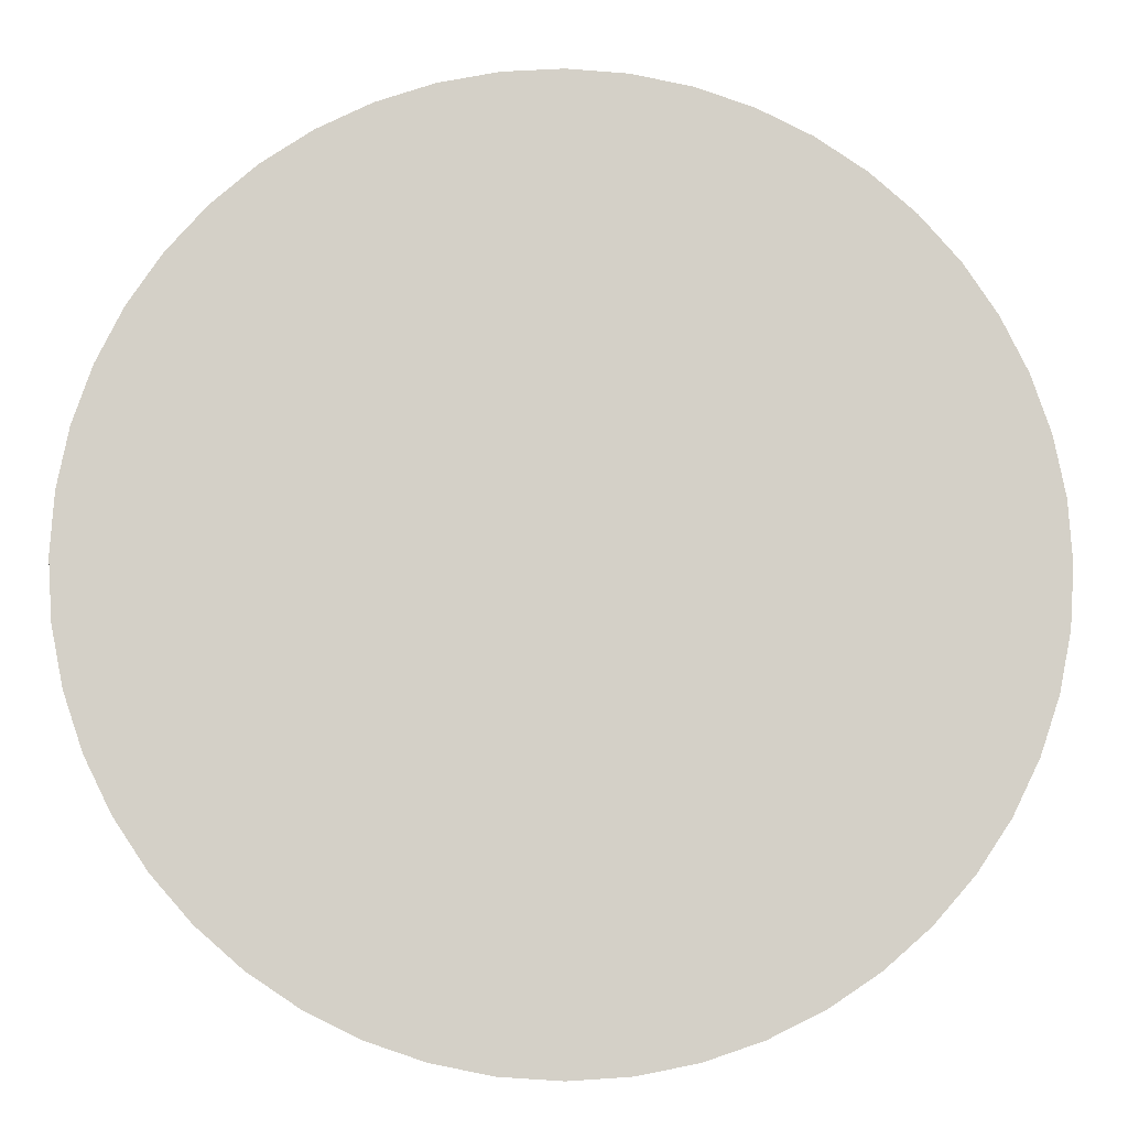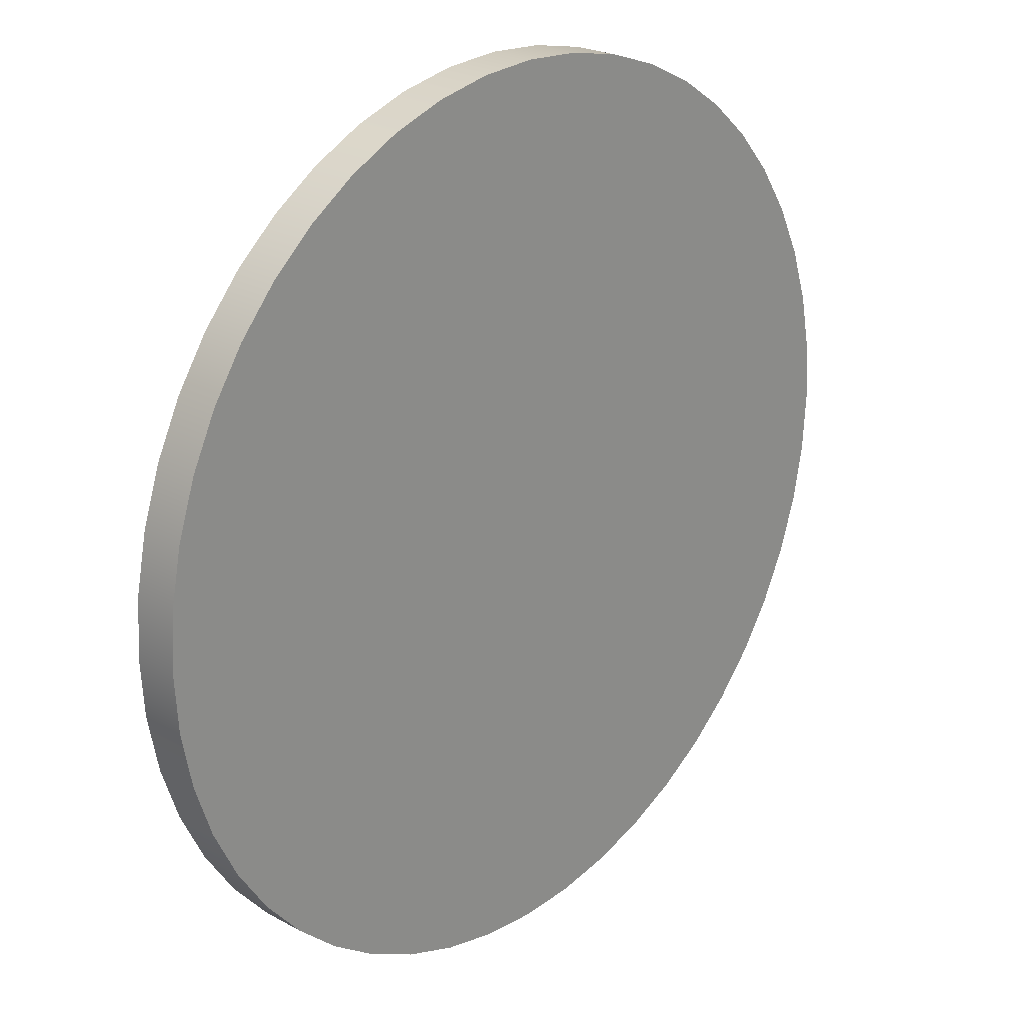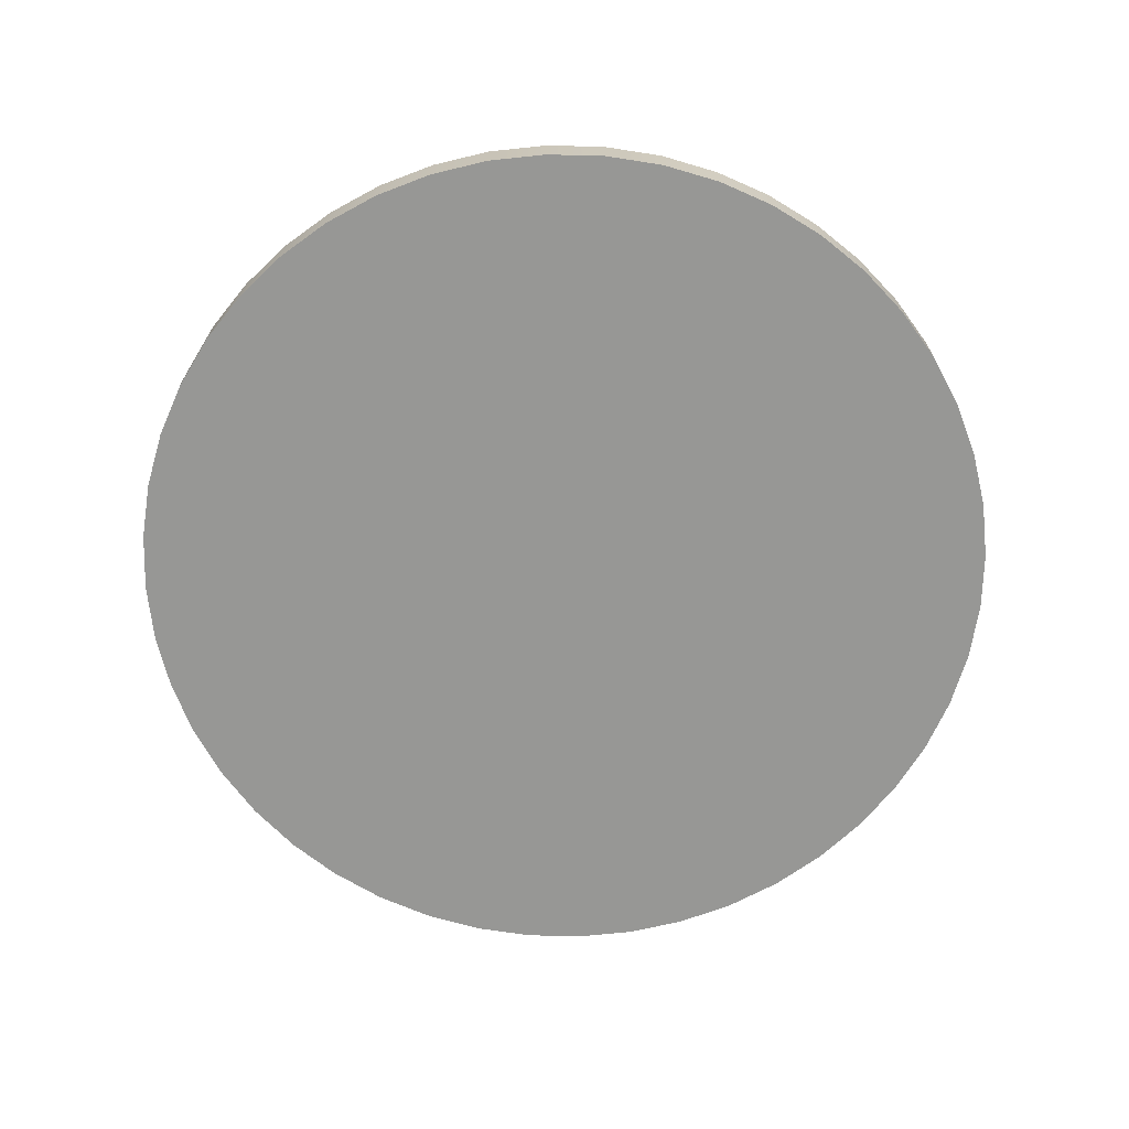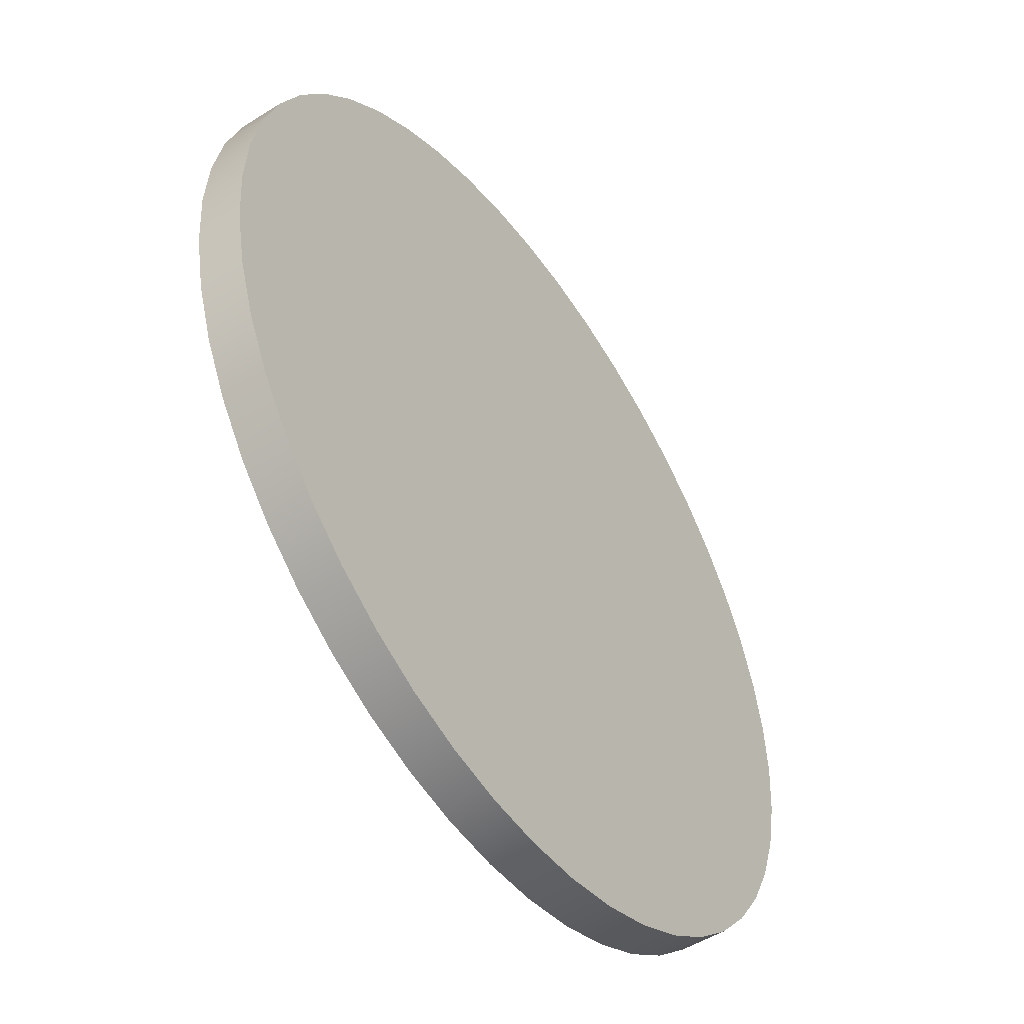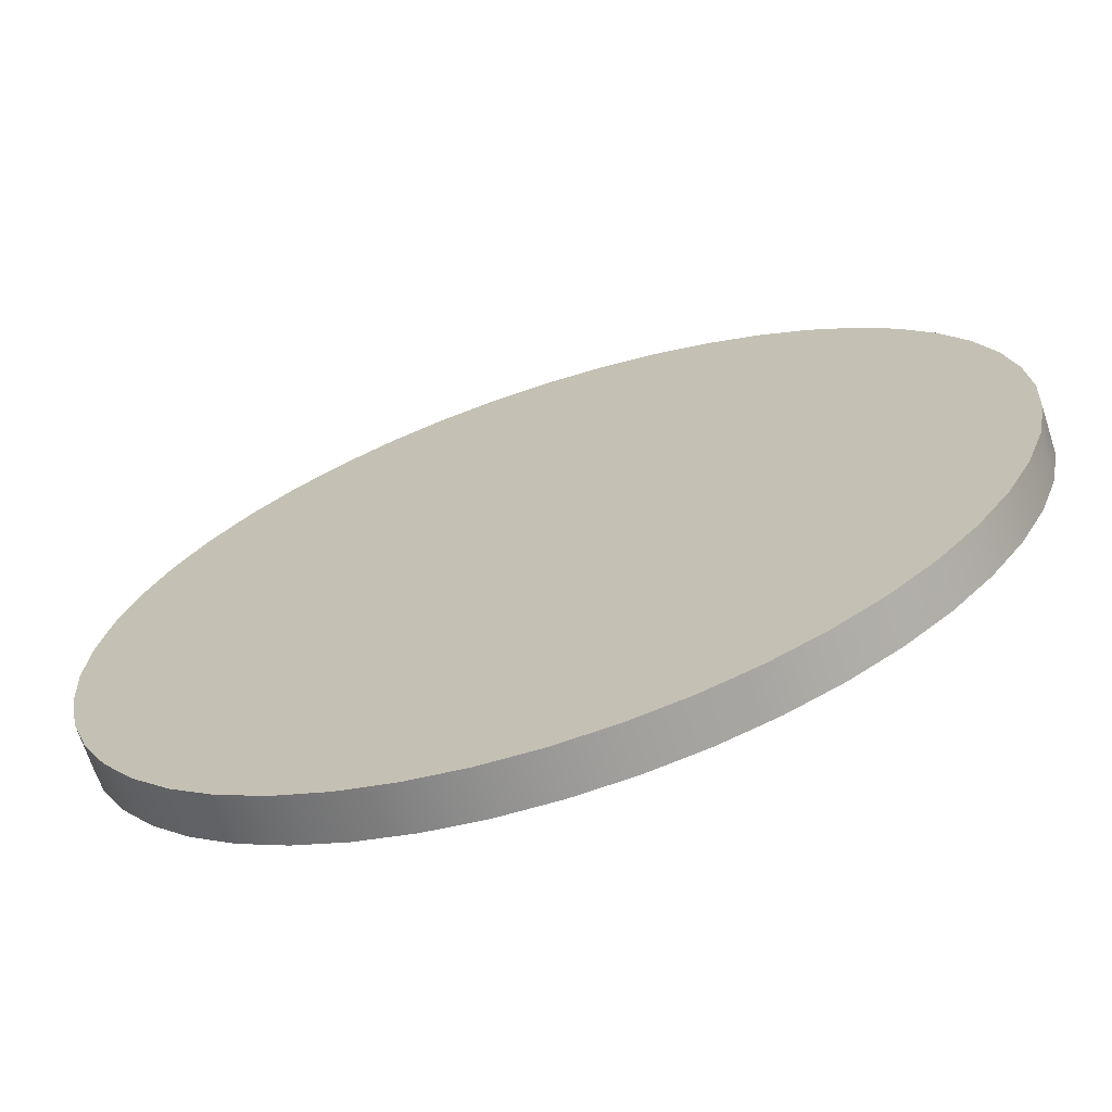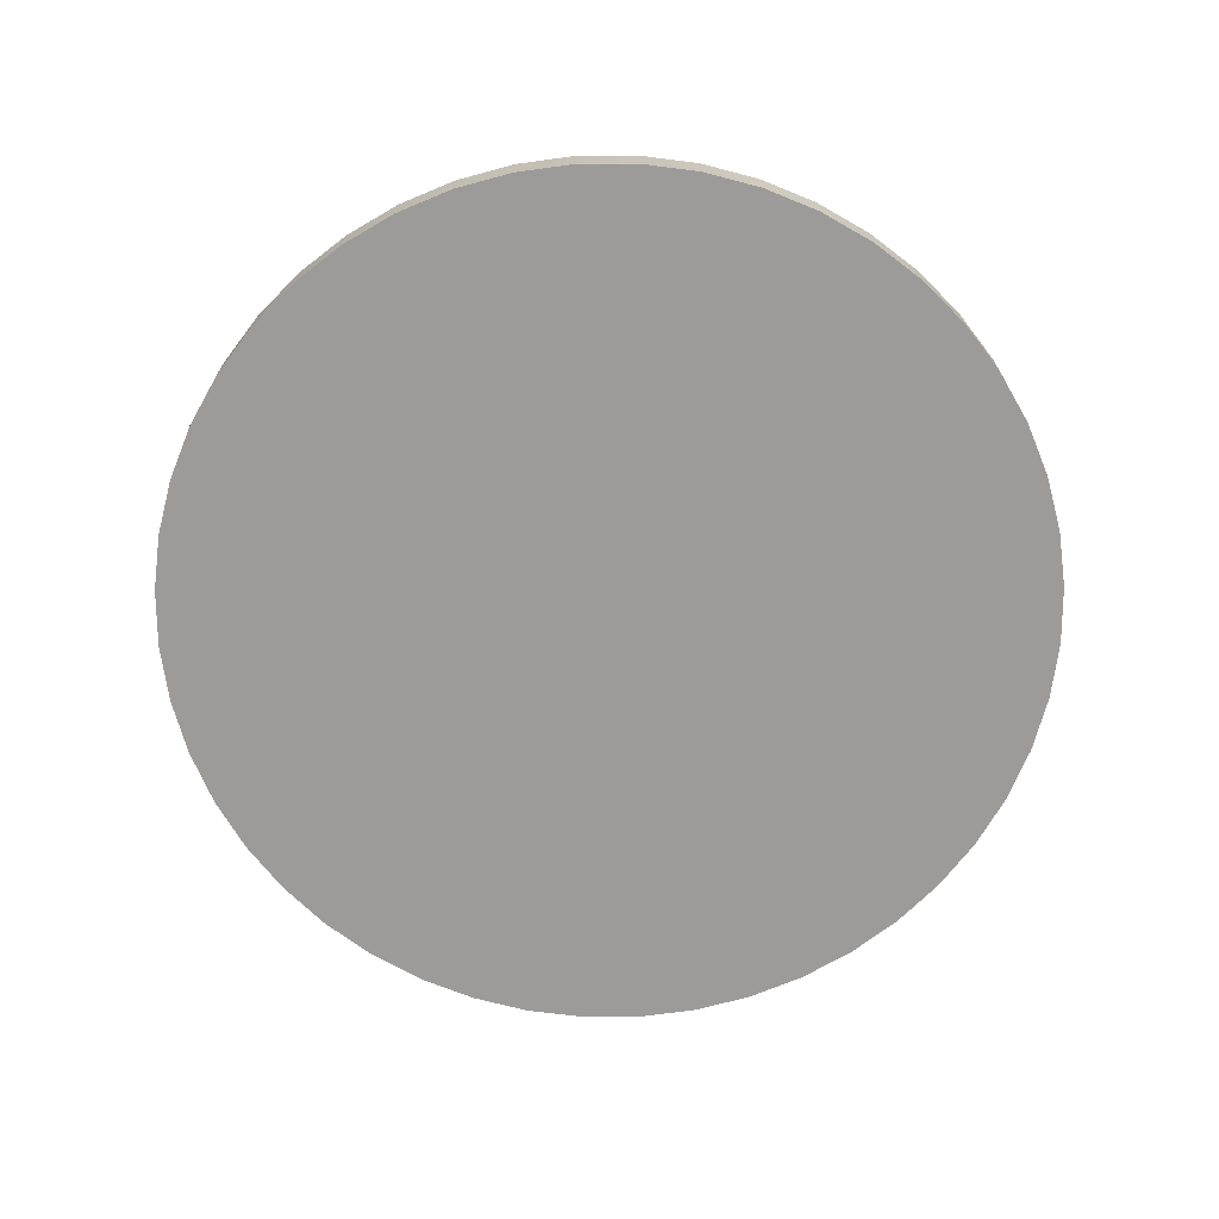
<metadata>
{"format":"obj","ext":"obj","renderer":"f3d","projection":"perspective","resolution":1024,"background":"white","views":[{"elev":-9.3,"azim":-2.5,"up":"+Z"},{"elev":23.5,"azim":-47.4,"up":"+Z"},{"elev":-68.1,"azim":-162.7,"up":"+Y"},{"elev":-50.5,"azim":124.6,"up":"+Z"},{"elev":-68.9,"azim":18.0,"up":"+Z"},{"elev":-69.9,"azim":-78.5,"up":"+Y"}]}
</metadata>
<code>
o Cylinder
g Cylinder
v 0 0 0
v 0 0.075 0
v 0.01283 0 0.1958
v 0.01283 0.075 0.1958
v 0.05111 0 0.3882
v 0.05111 0.075 0.3882
v 0.1142 0 0.574
v 0.1142 0.075 0.574
v 0.201 0 0.75
v 0.201 0.075 0.75
v 0.31 0 0.9131
v 0.31 0.075 0.9131
v 0.4393 0 1.061
v 0.4393 0.075 1.061
v 0.5869 0 1.19
v 0.5869 0.075 1.19
v 0.75 0 1.299
v 0.75 0.075 1.299
v 0.926 0 1.386
v 0.926 0.075 1.386
v 1.112 0 1.449
v 1.112 0.075 1.449
v 1.304 0 1.487
v 1.304 0.075 1.487
v 1.5 0 1.5
v 1.5 0.075 1.5
v 1.696 0 1.487
v 1.696 0.075 1.487
v 1.888 0 1.449
v 1.888 0.075 1.449
v 2.074 0 1.386
v 2.074 0.075 1.386
v 2.25 0 1.299
v 2.25 0.075 1.299
v 2.413 0 1.19
v 2.413 0.075 1.19
v 2.561 0 1.061
v 2.561 0.075 1.061
v 2.69 0 0.9131
v 2.69 0.075 0.9131
v 2.799 0 0.75
v 2.799 0.075 0.75
v 2.886 0 0.574
v 2.886 0.075 0.574
v 2.949 0 0.3882
v 2.949 0.075 0.3882
v 2.987 0 0.1958
v 2.987 0.075 0.1958
v 3 0 -1.311e-07
v 3 0.075 -1.311e-07
v 2.987 0 -0.1958
v 2.987 0.075 -0.1958
v 2.949 0 -0.3882
v 2.949 0.075 -0.3882
v 2.886 0 -0.574
v 2.886 0.075 -0.574
v 2.799 0 -0.75
v 2.799 0.075 -0.75
v 2.69 0 -0.9131
v 2.69 0.075 -0.9131
v 2.561 0 -1.061
v 2.561 0.075 -1.061
v 2.413 0 -1.19
v 2.413 0.075 -1.19
v 2.25 0 -1.299
v 2.25 0.075 -1.299
v 2.074 0 -1.386
v 2.074 0.075 -1.386
v 1.888 0 -1.449
v 1.888 0.075 -1.449
v 1.696 0 -1.487
v 1.696 0.075 -1.487
v 1.5 0 -1.5
v 1.5 0.075 -1.5
v 1.304 0 -1.487
v 1.304 0.075 -1.487
v 1.112 0 -1.449
v 1.112 0.075 -1.449
v 0.926 0 -1.386
v 0.926 0.075 -1.386
v 0.75 0 -1.299
v 0.75 0.075 -1.299
v 0.5869 0 -1.19
v 0.5869 0.075 -1.19
v 0.4393 0 -1.061
v 0.4393 0.075 -1.061
v 0.31 0 -0.9131
v 0.31 0.075 -0.9131
v 0.201 0 -0.75
v 0.201 0.075 -0.75
v 0.1142 0 -0.574
v 0.1142 0.075 -0.574
v 0.05111 0 -0.3882
v 0.05111 0.075 -0.3882
v 0.01283 0 -0.1958
v 0.01283 0.075 -0.1958
v 0 0.15 0
v 0.01283 0.15 0.1958
v 0.05111 0.15 0.3882
v 0.1142 0.15 0.574
v 0.201 0.15 0.75
v 0.31 0.15 0.9131
v 0.4393 0.15 1.061
v 0.5869 0.15 1.19
v 0.75 0.15 1.299
v 0.926 0.15 1.386
v 1.112 0.15 1.449
v 1.304 0.15 1.487
v 1.5 0.15 1.5
v 1.696 0.15 1.487
v 1.888 0.15 1.449
v 2.074 0.15 1.386
v 2.25 0.15 1.299
v 2.413 0.15 1.19
v 2.561 0.15 1.061
v 2.69 0.15 0.9131
v 2.799 0.15 0.75
v 2.886 0.15 0.574
v 2.949 0.15 0.3882
v 2.987 0.15 0.1958
v 3 0.15 -1.311e-07
v 2.987 0.15 -0.1958
v 2.949 0.15 -0.3882
v 2.886 0.15 -0.574
v 2.799 0.15 -0.75
v 2.69 0.15 -0.9131
v 2.561 0.15 -1.061
v 2.413 0.15 -1.19
v 2.25 0.15 -1.299
v 2.074 0.15 -1.386
v 1.888 0.15 -1.449
v 1.696 0.15 -1.487
v 1.5 0.15 -1.5
v 1.304 0.15 -1.487
v 1.112 0.15 -1.449
v 0.926 0.15 -1.386
v 0.75 0.15 -1.299
v 0.5869 0.15 -1.19
v 0.4393 0.15 -1.061
v 0.31 0.15 -0.9131
v 0.201 0.15 -0.75
v 0.1142 0.15 -0.574
v 0.05111 0.15 -0.3882
v 0.01283 0.15 -0.1958
v 1.5 0 0
v 1.5 0.15 0
f 1 145 3
f 3 145 5
f 5 145 7
f 7 145 9
f 9 145 11
f 11 145 13
f 13 145 15
f 15 145 17
f 17 145 19
f 19 145 21
f 21 145 23
f 23 145 25
f 25 145 27
f 27 145 29
f 29 145 31
f 31 145 33
f 33 145 35
f 35 145 37
f 37 145 39
f 39 145 41
f 41 145 43
f 43 145 45
f 45 145 47
f 47 145 49
f 49 145 51
f 51 145 53
f 53 145 55
f 55 145 57
f 57 145 59
f 59 145 61
f 61 145 63
f 63 145 65
f 65 145 67
f 67 145 69
f 69 145 71
f 71 145 73
f 73 145 75
f 75 145 77
f 77 145 79
f 79 145 81
f 81 145 83
f 83 145 85
f 85 145 87
f 87 145 89
f 89 145 91
f 91 145 93
f 93 145 95
f 95 145 1
f 98 146 97
f 99 146 98
f 100 146 99
f 101 146 100
f 102 146 101
f 103 146 102
f 104 146 103
f 105 146 104
f 106 146 105
f 107 146 106
f 108 146 107
f 109 146 108
f 110 146 109
f 111 146 110
f 112 146 111
f 113 146 112
f 114 146 113
f 115 146 114
f 116 146 115
f 117 146 116
f 118 146 117
f 119 146 118
f 120 146 119
f 121 146 120
f 122 146 121
f 123 146 122
f 124 146 123
f 125 146 124
f 126 146 125
f 127 146 126
f 128 146 127
f 129 146 128
f 130 146 129
f 131 146 130
f 132 146 131
f 133 146 132
f 134 146 133
f 135 146 134
f 136 146 135
f 137 146 136
f 138 146 137
f 139 146 138
f 140 146 139
f 141 146 140
f 142 146 141
f 143 146 142
f 144 146 143
f 97 146 144
f 4 2 1
f 1 3 4
f 6 4 3
f 3 5 6
f 8 6 5
f 5 7 8
f 10 8 7
f 7 9 10
f 12 10 9
f 9 11 12
f 14 12 11
f 11 13 14
f 16 14 13
f 13 15 16
f 18 16 15
f 15 17 18
f 20 18 17
f 17 19 20
f 22 20 19
f 19 21 22
f 24 22 21
f 21 23 24
f 26 24 23
f 23 25 26
f 28 26 25
f 25 27 28
f 30 28 27
f 27 29 30
f 32 30 29
f 29 31 32
f 34 32 31
f 31 33 34
f 36 34 33
f 33 35 36
f 38 36 35
f 35 37 38
f 40 38 37
f 37 39 40
f 42 40 39
f 39 41 42
f 44 42 41
f 41 43 44
f 46 44 43
f 43 45 46
f 48 46 45
f 45 47 48
f 50 48 47
f 47 49 50
f 52 50 49
f 49 51 52
f 54 52 51
f 51 53 54
f 56 54 53
f 53 55 56
f 58 56 55
f 55 57 58
f 60 58 57
f 57 59 60
f 62 60 59
f 59 61 62
f 64 62 61
f 61 63 64
f 66 64 63
f 63 65 66
f 68 66 65
f 65 67 68
f 70 68 67
f 67 69 70
f 72 70 69
f 69 71 72
f 74 72 71
f 71 73 74
f 76 74 73
f 73 75 76
f 78 76 75
f 75 77 78
f 80 78 77
f 77 79 80
f 82 80 79
f 79 81 82
f 84 82 81
f 81 83 84
f 86 84 83
f 83 85 86
f 88 86 85
f 85 87 88
f 90 88 87
f 87 89 90
f 92 90 89
f 89 91 92
f 94 92 91
f 91 93 94
f 96 94 93
f 93 95 96
f 2 96 95
f 95 1 2
f 98 97 2
f 2 4 98
f 99 98 4
f 4 6 99
f 100 99 6
f 6 8 100
f 101 100 8
f 8 10 101
f 102 101 10
f 10 12 102
f 103 102 12
f 12 14 103
f 104 103 14
f 14 16 104
f 105 104 16
f 16 18 105
f 106 105 18
f 18 20 106
f 107 106 20
f 20 22 107
f 108 107 22
f 22 24 108
f 109 108 24
f 24 26 109
f 110 109 26
f 26 28 110
f 111 110 28
f 28 30 111
f 112 111 30
f 30 32 112
f 113 112 32
f 32 34 113
f 114 113 34
f 34 36 114
f 115 114 36
f 36 38 115
f 116 115 38
f 38 40 116
f 117 116 40
f 40 42 117
f 118 117 42
f 42 44 118
f 119 118 44
f 44 46 119
f 120 119 46
f 46 48 120
f 121 120 48
f 48 50 121
f 122 121 50
f 50 52 122
f 123 122 52
f 52 54 123
f 124 123 54
f 54 56 124
f 125 124 56
f 56 58 125
f 126 125 58
f 58 60 126
f 127 126 60
f 60 62 127
f 128 127 62
f 62 64 128
f 129 128 64
f 64 66 129
f 130 129 66
f 66 68 130
f 131 130 68
f 68 70 131
f 132 131 70
f 70 72 132
f 133 132 72
f 72 74 133
f 134 133 74
f 74 76 134
f 135 134 76
f 76 78 135
f 136 135 78
f 78 80 136
f 137 136 80
f 80 82 137
f 138 137 82
f 82 84 138
f 139 138 84
f 84 86 139
f 140 139 86
f 86 88 140
f 141 140 88
f 88 90 141
f 142 141 90
f 90 92 142
f 143 142 92
f 92 94 143
f 144 143 94
f 94 96 144
f 97 144 96
f 96 2 97

</code>
